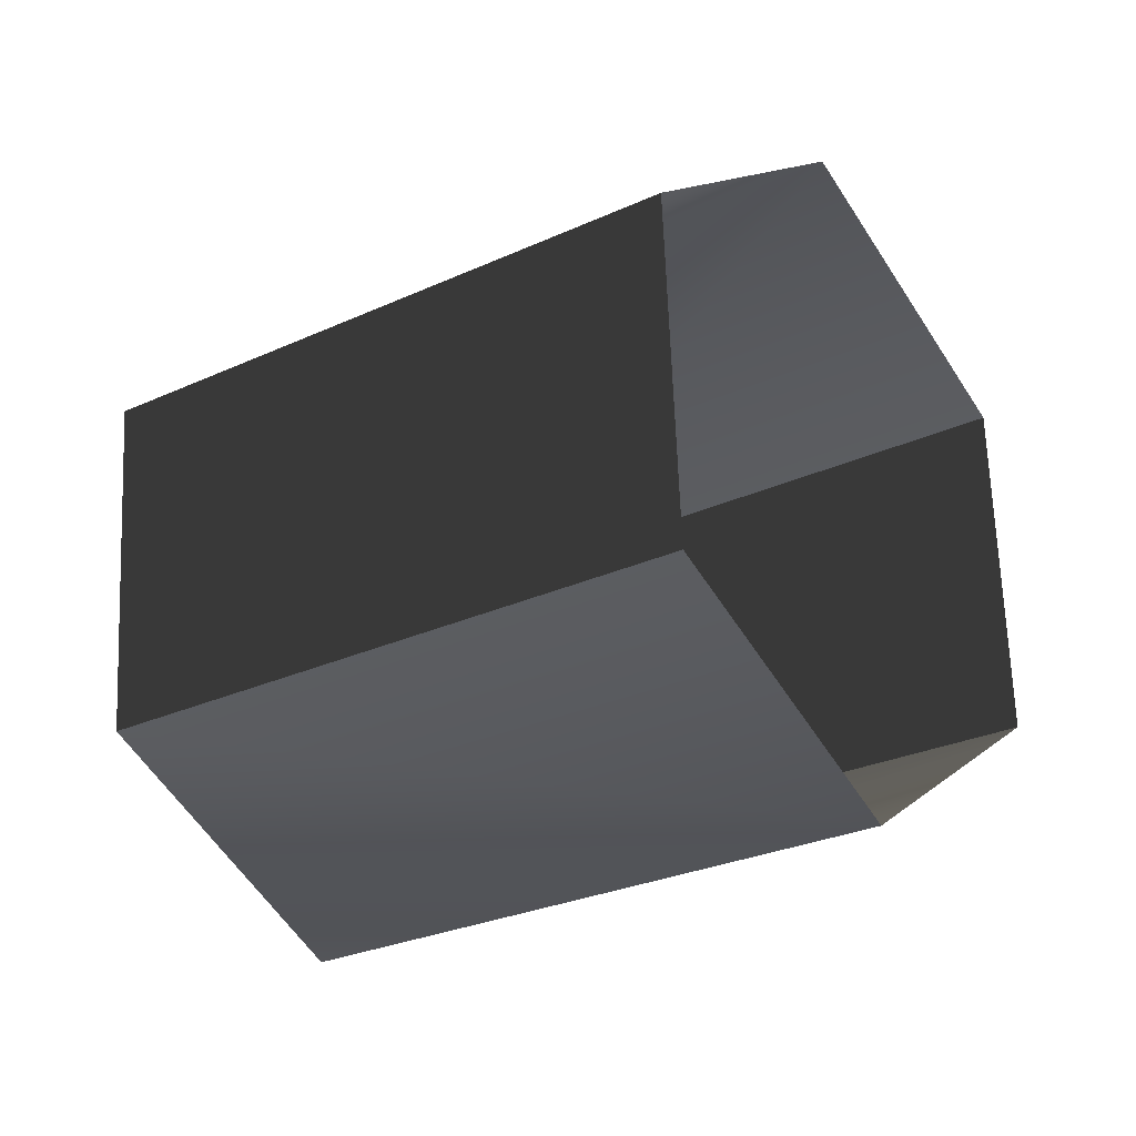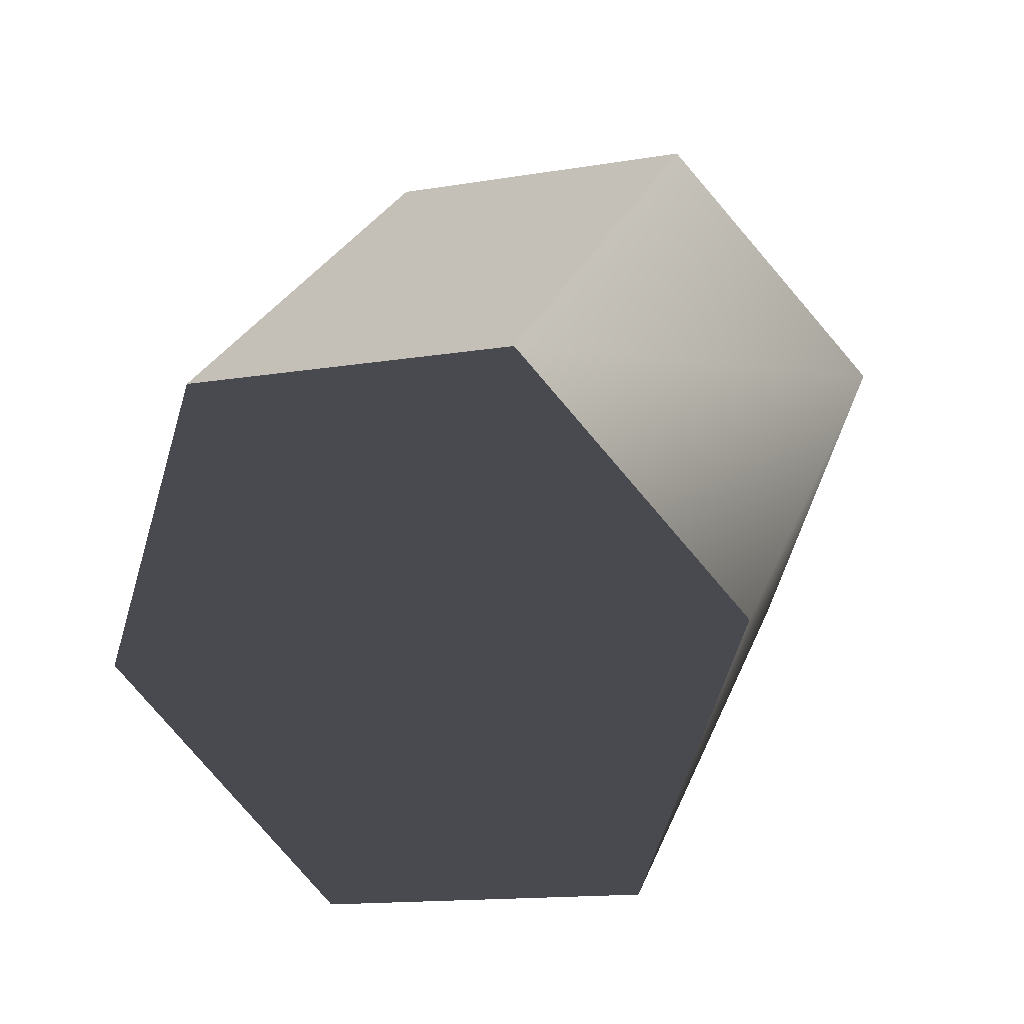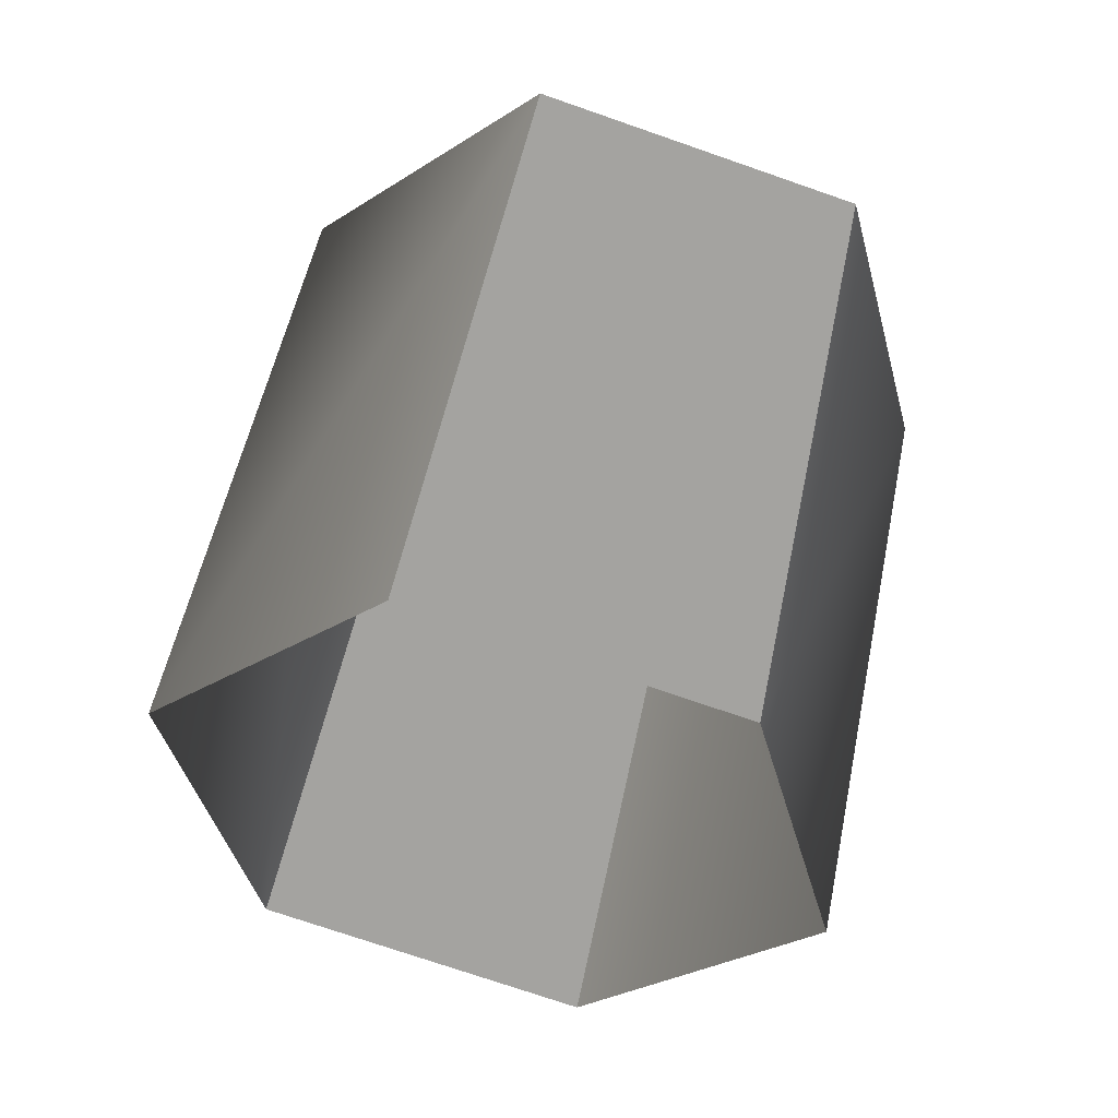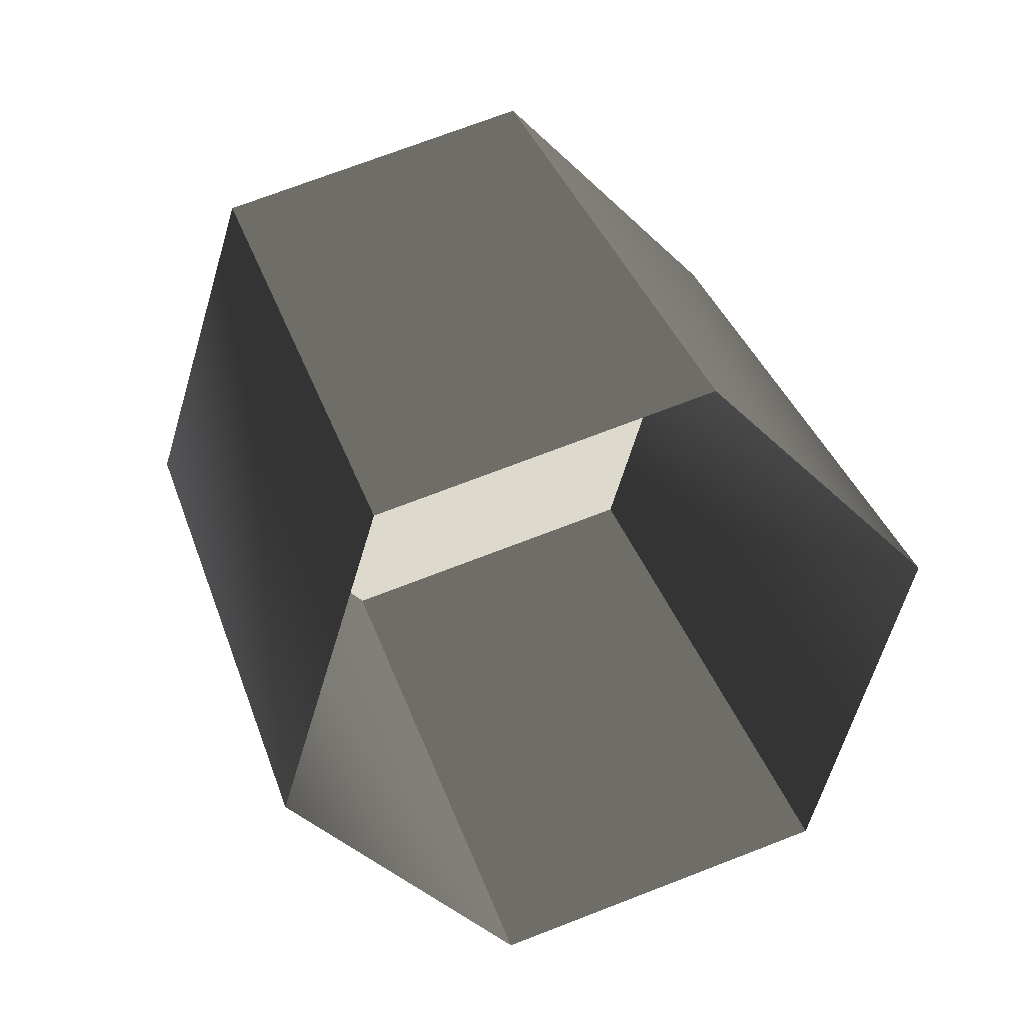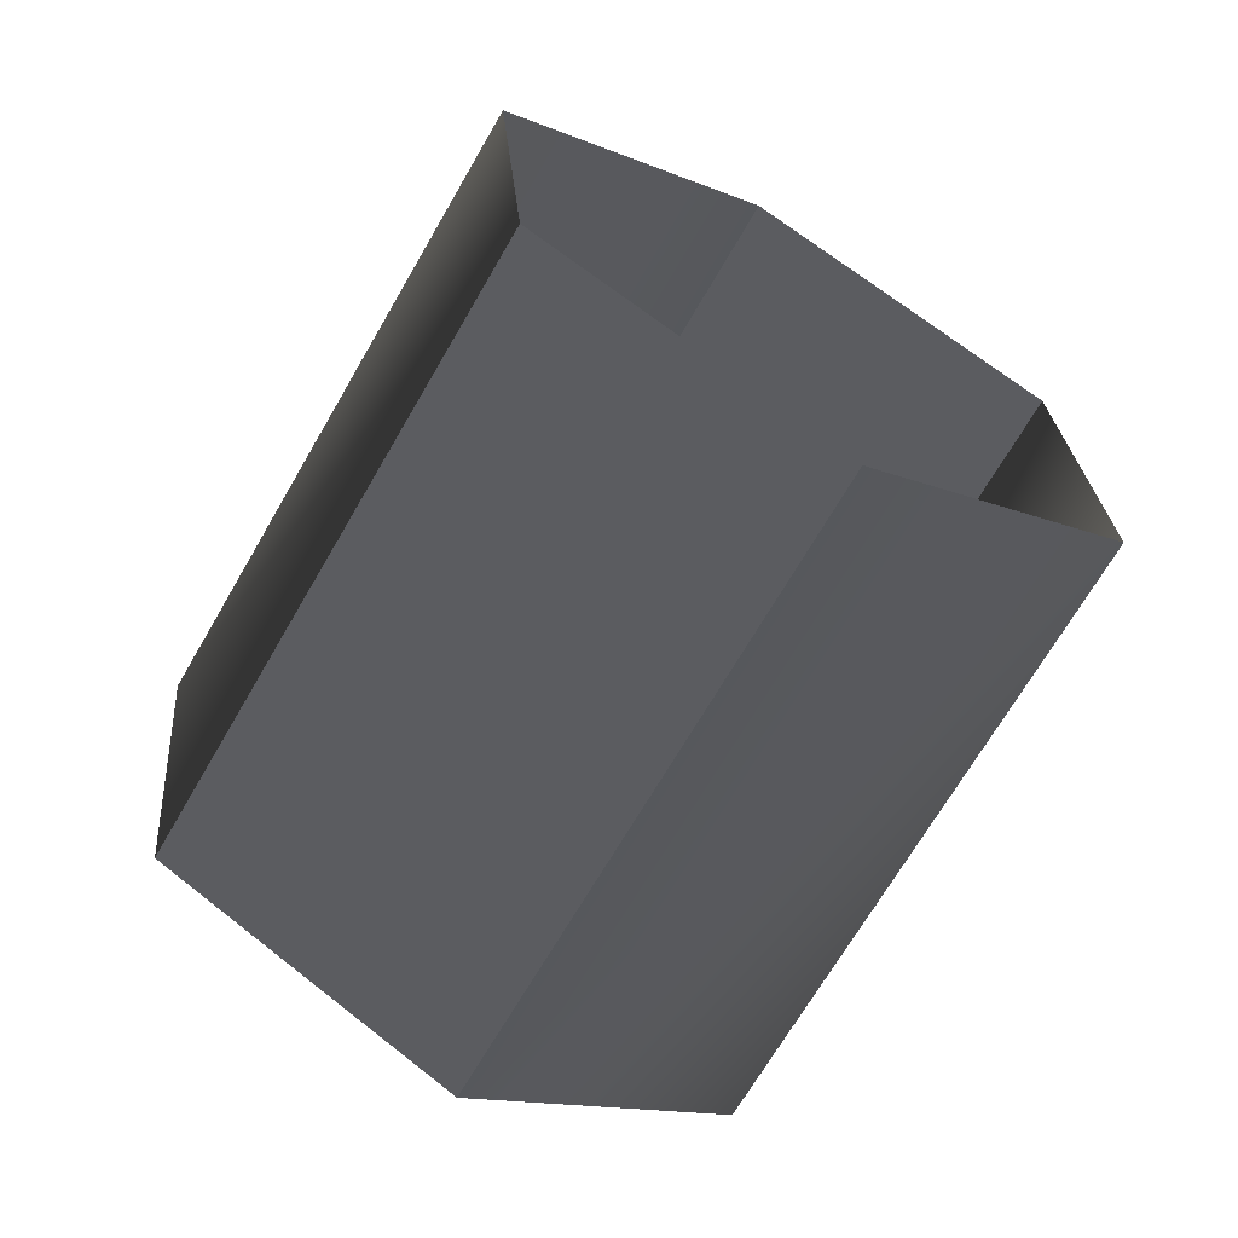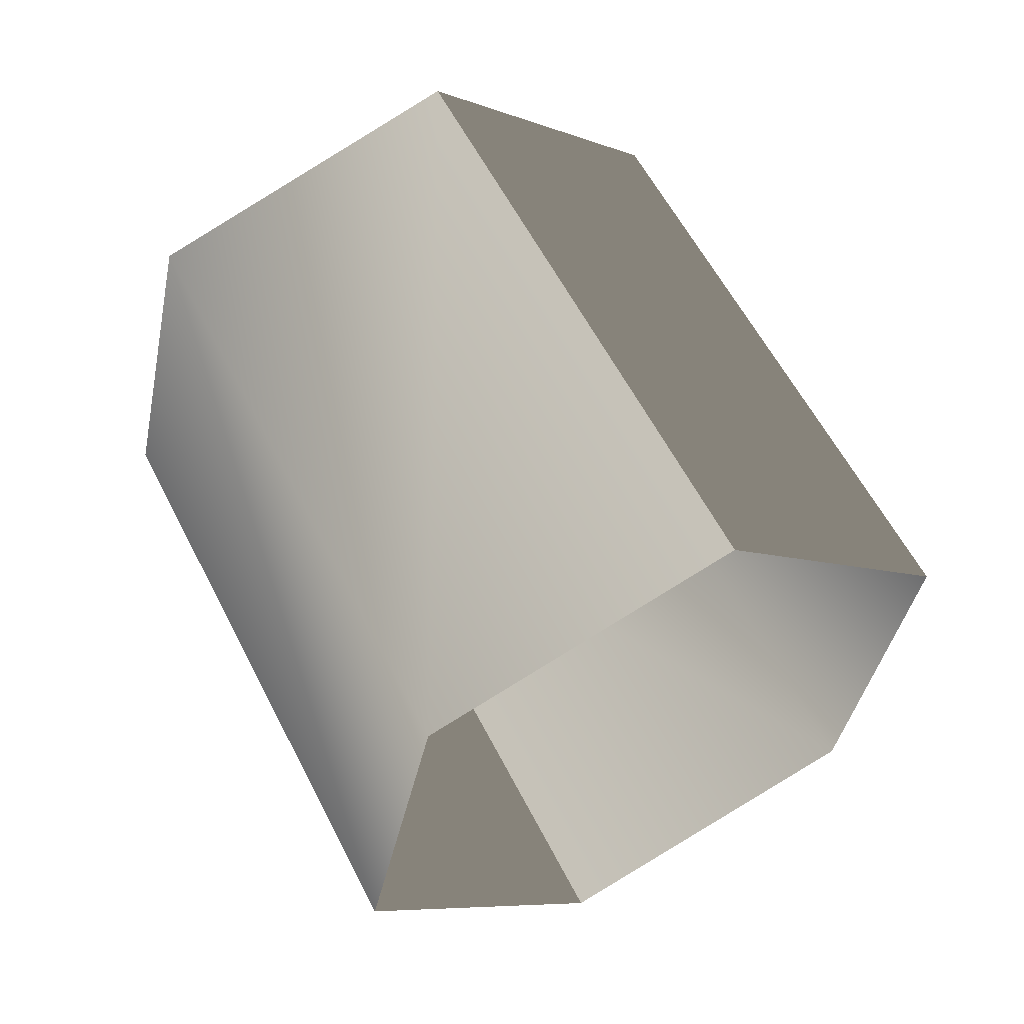
<metadata>
{"format":"obj","ext":"obj","renderer":"f3d","projection":"perspective","resolution":1024,"background":"white","views":[{"elev":67.0,"azim":-92.3,"up":"+Z"},{"elev":-13.7,"azim":-159.0,"up":"+Z"},{"elev":-73.0,"azim":160.8,"up":"+Y"},{"elev":72.0,"azim":-21.1,"up":"+Z"},{"elev":69.3,"azim":-141.8,"up":"+Z"},{"elev":-7.2,"azim":-48.6,"up":"+Y"}]}
</metadata>
<code>
g Cy18
v -4.132 4.088e-06 -0.0004057
v -2.066 8.515 -1.833
v -4.132 6.391 -4.713
v -2.066 2.123 2.879
v -2.066 2.123 2.879
v 2.067 8.515 -1.833
v -2.066 8.515 -1.833
v 2.067 2.123 2.879
v 2.067 2.123 2.879
v 4.133 6.391 -4.713
v 2.067 8.515 -1.833
v 4.133 4.088e-06 -0.0004057
v 2.067 4.268 -7.592
v 2.067 -2.123 -2.88
v 2.067 -2.123 -2.88
v -2.066 4.268 -7.592
v 2.067 4.268 -7.592
v -2.066 -2.123 -2.88
v -2.066 -2.123 -2.88
v -2.066 4.268 -7.592
v 0.0004272 6.391 -4.713
v -4.132 6.391 -4.713
v -2.066 8.515 -1.833
v 2.067 8.515 -1.833
v 4.133 6.391 -4.713
v 2.067 4.268 -7.592
v -2.066 4.268 -7.592
f 3 1 2
f 2 1 4
f 7 5 6
f 6 5 8
f 11 9 10
f 10 9 12
f 10 12 13
f 13 12 14
f 17 15 16
f 16 15 18
f 20 19 3
f 3 19 1
f 23 21 22
f 24 21 23
f 25 21 24
f 26 21 25
f 27 21 26
f 22 21 27

</code>
